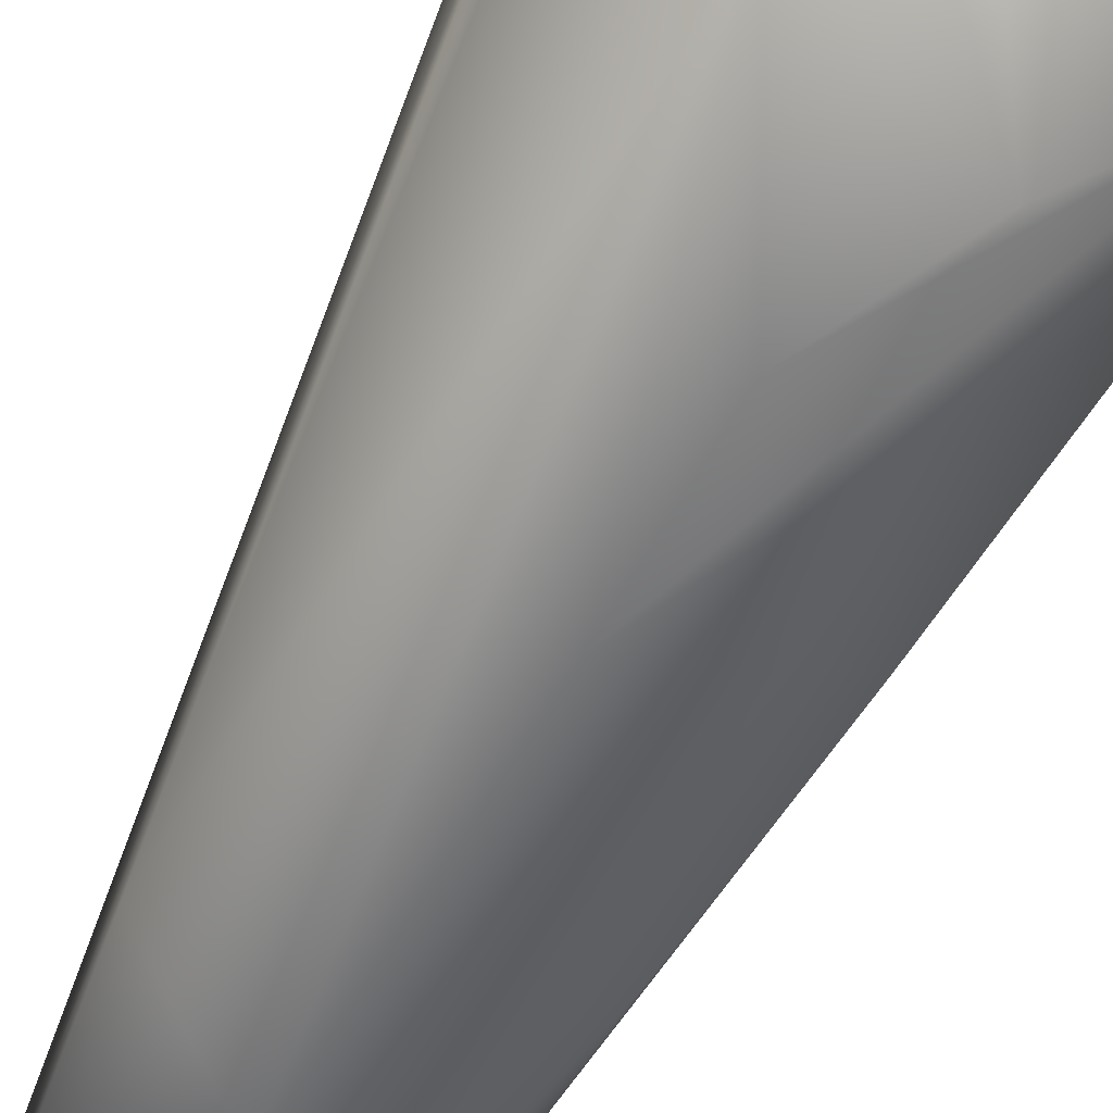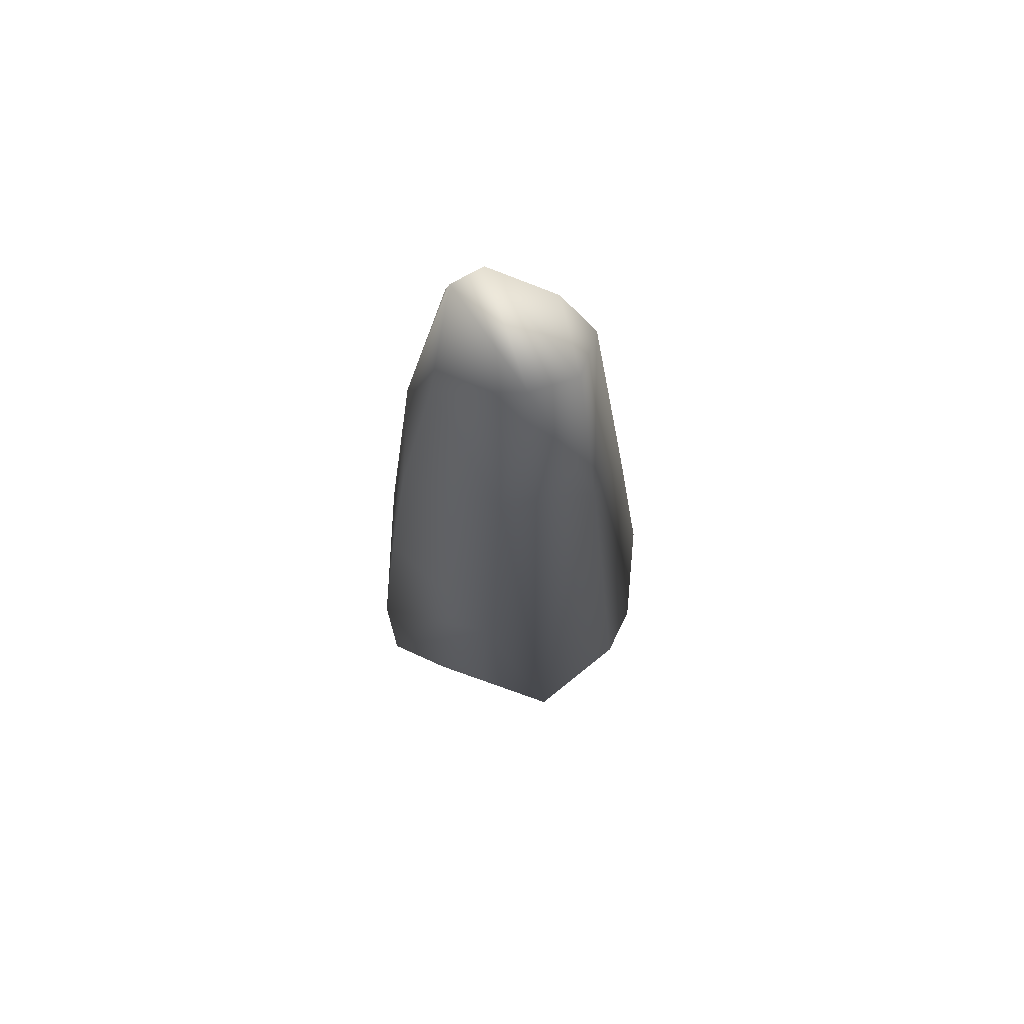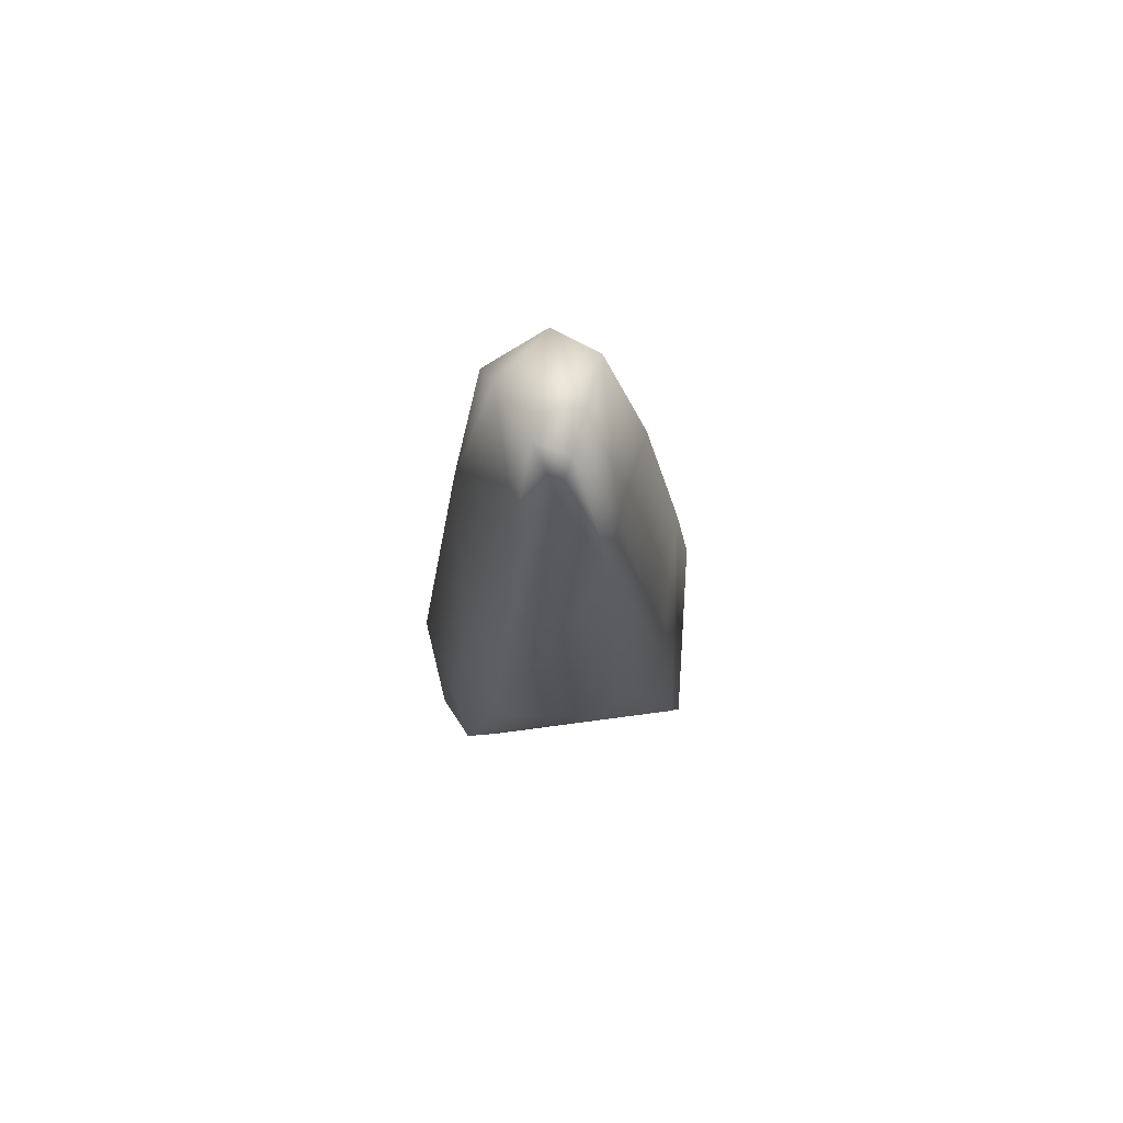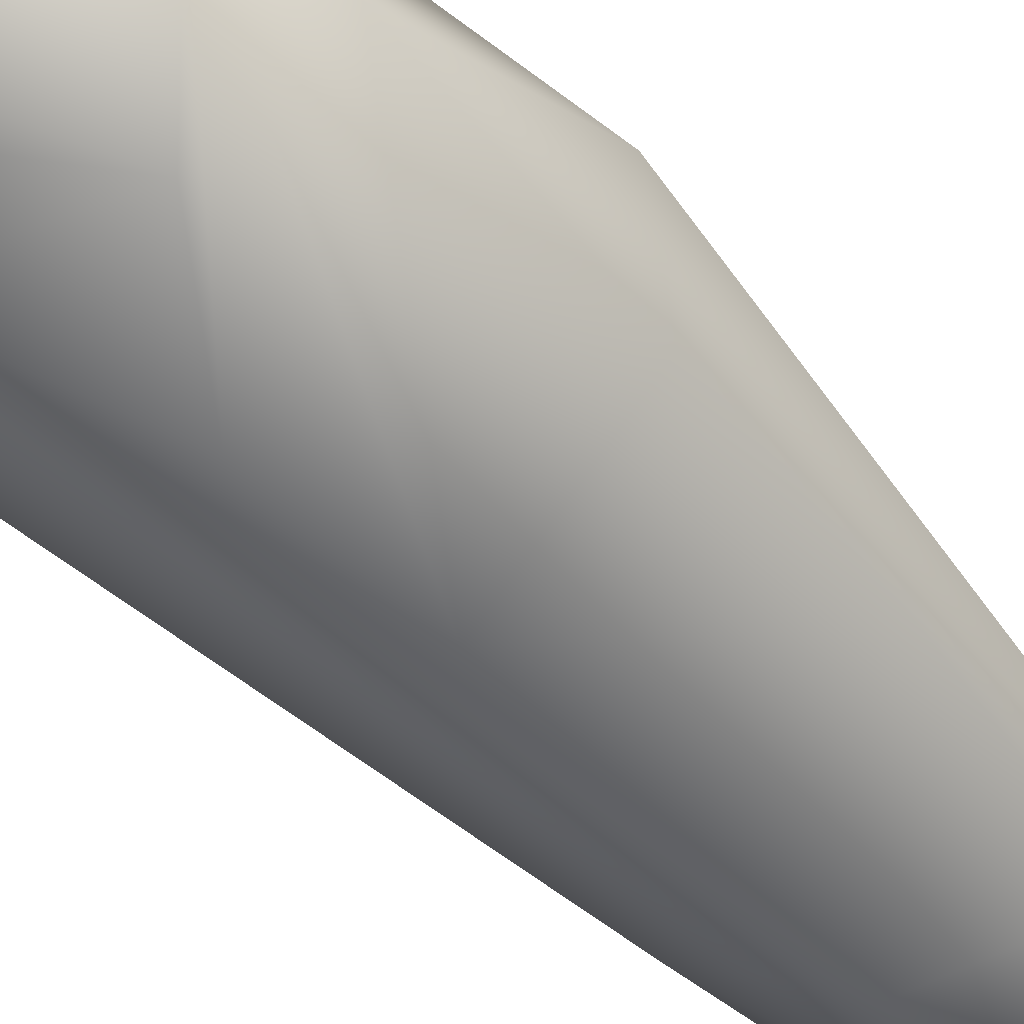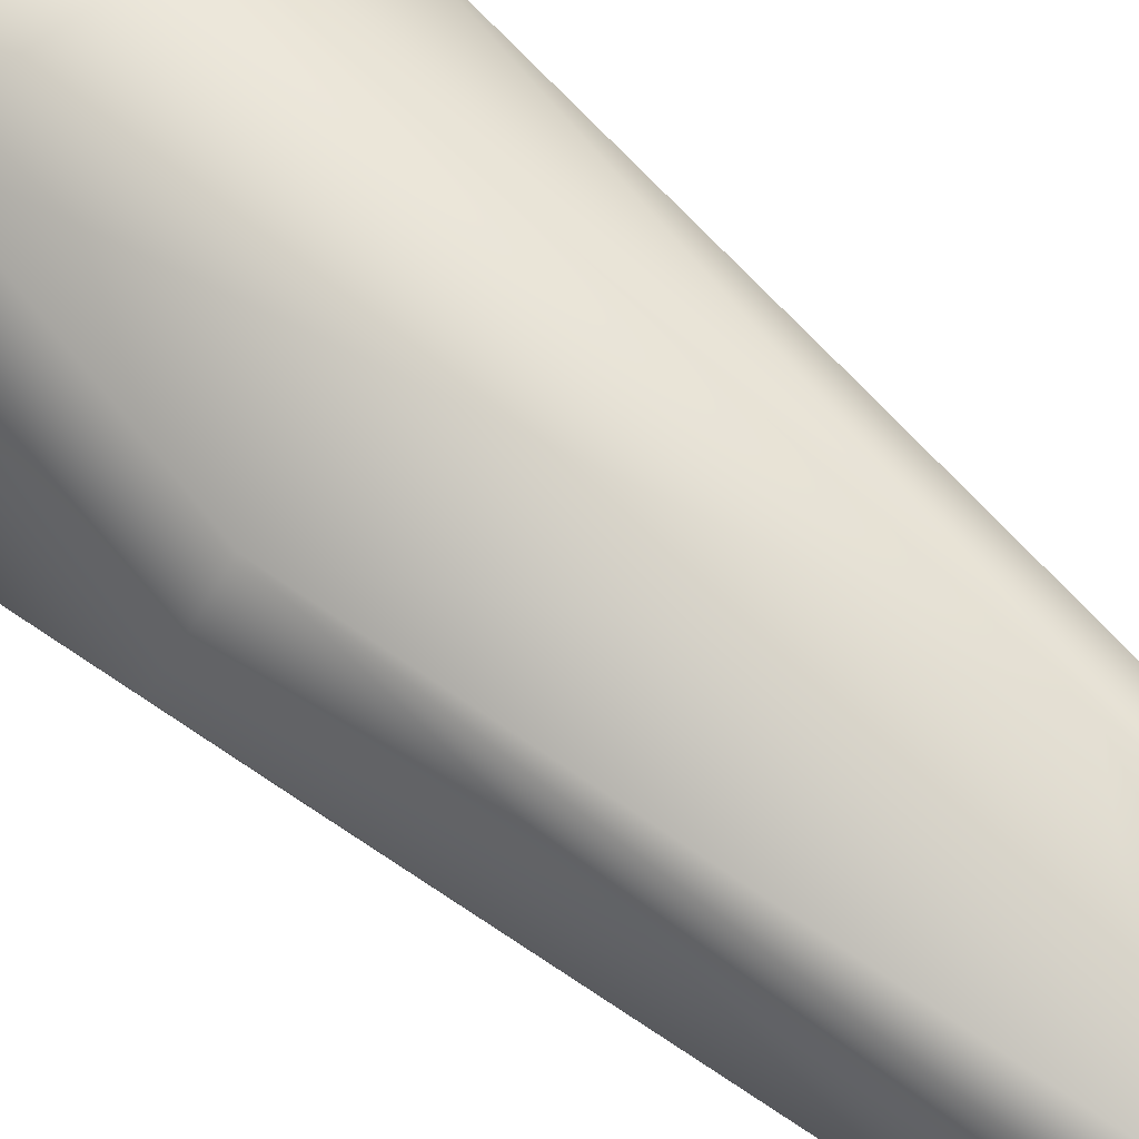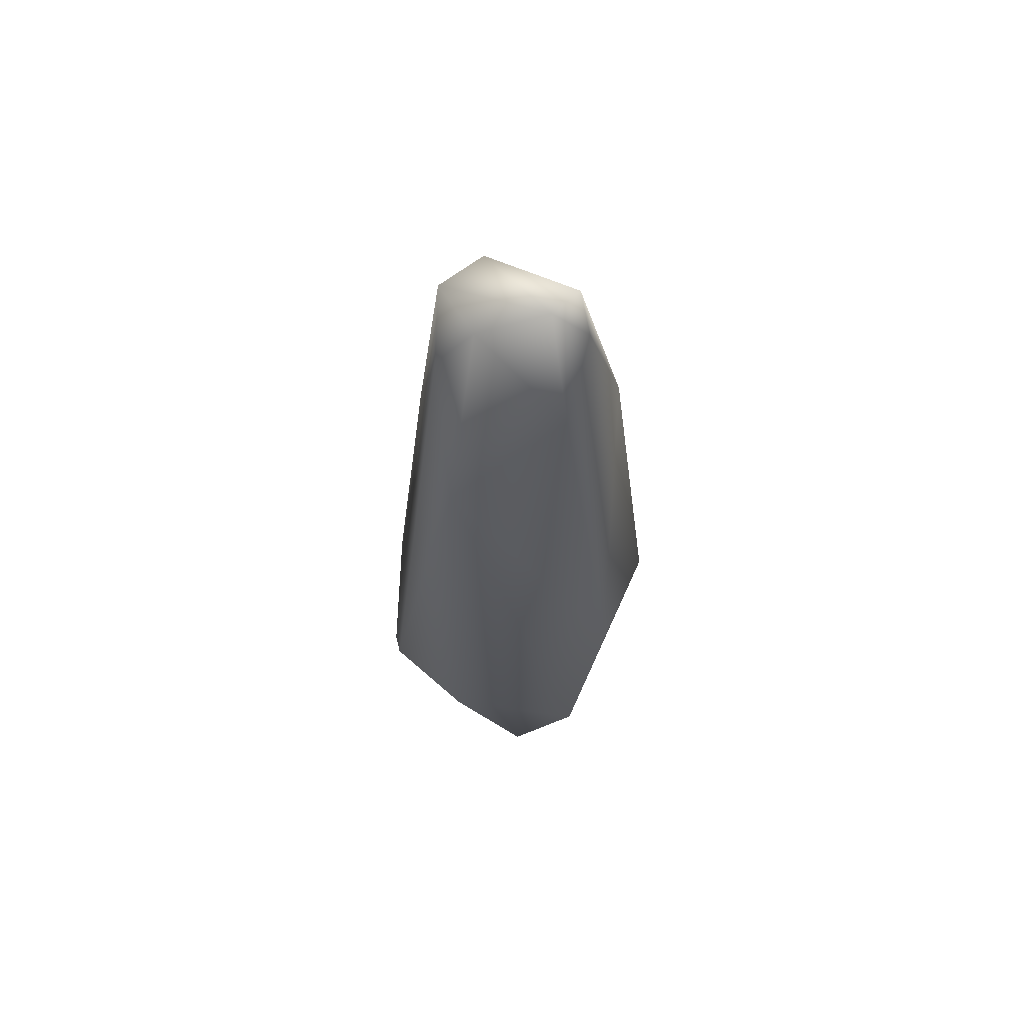
<metadata>
{"format":"obj","ext":"obj","renderer":"f3d","projection":"perspective","resolution":1024,"background":"white","views":[{"elev":-63.8,"azim":-26.5,"up":"+Z"},{"elev":68.9,"azim":-166.4,"up":"+Y"},{"elev":72.7,"azim":66.0,"up":"+Y"},{"elev":-58.6,"azim":42.5,"up":"+Z"},{"elev":69.9,"azim":130.0,"up":"+Z"},{"elev":63.7,"azim":0.7,"up":"+Y"}]}
</metadata>
<code>
o Crystal_38_low
v 0.04142 0.1306 0.09999
v -0.04485 0.4295 0.05747
v -0.04585 0.1482 0.0953
v 0.07621 0.2764 -0.03342
v 0.091 0.2462 0.01762
v 0.08748 0.1441 -0.04268
v -0.1016 0.09019 0.01713
v -0.06681 0.4302 -0.01961
v -0.09509 0.1576 -0.03785
v 0.04853 0.01526 -0.01464
v 0.03629 0.07499 0.07716
v -0.005526 -0.01003 0.05053
v -0.0416 0.01887 -0.047
v -0.007008 0.2828 -0.08354
v 0.06425 0.3904 -0.02462
v -0.01199 0.464 -0.05445
v 0.06344 0.2573 0.08288
v 0.02923 0.514 0.04788
v 0.000422 0.09103 0.1037
v -0.05967 -0.004623 0.01311
v 0.07862 0.09111 -0.05618
v 0.0324 0.1372 -0.07698
v -0.00608 0.1943 -0.09592
v -0.0518 0.1034 -0.07758
v -0.09304 0.164 0.05931
v -0.05087 0.5586 0.03243
v -0.07509 0.3295 0.05027
v -0.04952 0.5789 -0.008766
v -0.02695 0.5924 0.03322
v 0.01779 0.6115 0.0312
v -0.04839 0.05287 -0.05961
v -0.02249 0.5828 -0.0277
v 0.06334 0.4799 0.002665
v 0.04374 0.5121 -0.009442
v 0.04075 0.5821 0.02668
v 0.03424 0.6115 0.0154
v 0.05508 0.02192 -0.03119
g Crystal_38_low_Crystal_38_low_Default_OBJ.075
f 1 2 3
f 4 5 6
f 7 8 9
f 10 11 12
f 10 12 13
f 4 6 14
f 15 14 16
f 17 18 2
f 12 11 19
f 20 7 13
f 21 22 23
f 16 14 24
f 3 2 25
f 25 20 3
f 26 8 27
f 28 29 30
f 24 23 22
f 7 9 31
f 27 8 7
f 20 25 7
f 24 8 16
f 32 28 30
f 1 6 5
f 33 17 5
f 1 5 17
f 17 2 1
f 9 8 24
f 24 31 9
f 6 21 14
f 6 11 10
f 2 26 27
f 18 29 2
f 15 16 34
f 4 33 5
f 19 20 12
f 20 13 12
f 35 18 17
f 32 30 36
f 21 37 13
f 6 37 21
f 35 17 33
f 36 34 32
f 3 19 1
f 19 3 20
f 32 34 16
f 32 16 8
f 1 11 6
f 1 19 11
f 8 28 32
f 26 28 8
f 37 6 10
f 13 37 10
f 33 36 35
f 36 30 35
f 24 14 23
f 14 21 23
f 2 27 25
f 25 27 7
f 33 34 36
f 33 15 34
f 21 13 22
f 24 22 31
f 29 26 2
f 26 29 28
f 15 4 14
f 15 33 4
f 29 18 30
f 35 30 18
f 13 7 31
f 31 22 13

</code>
